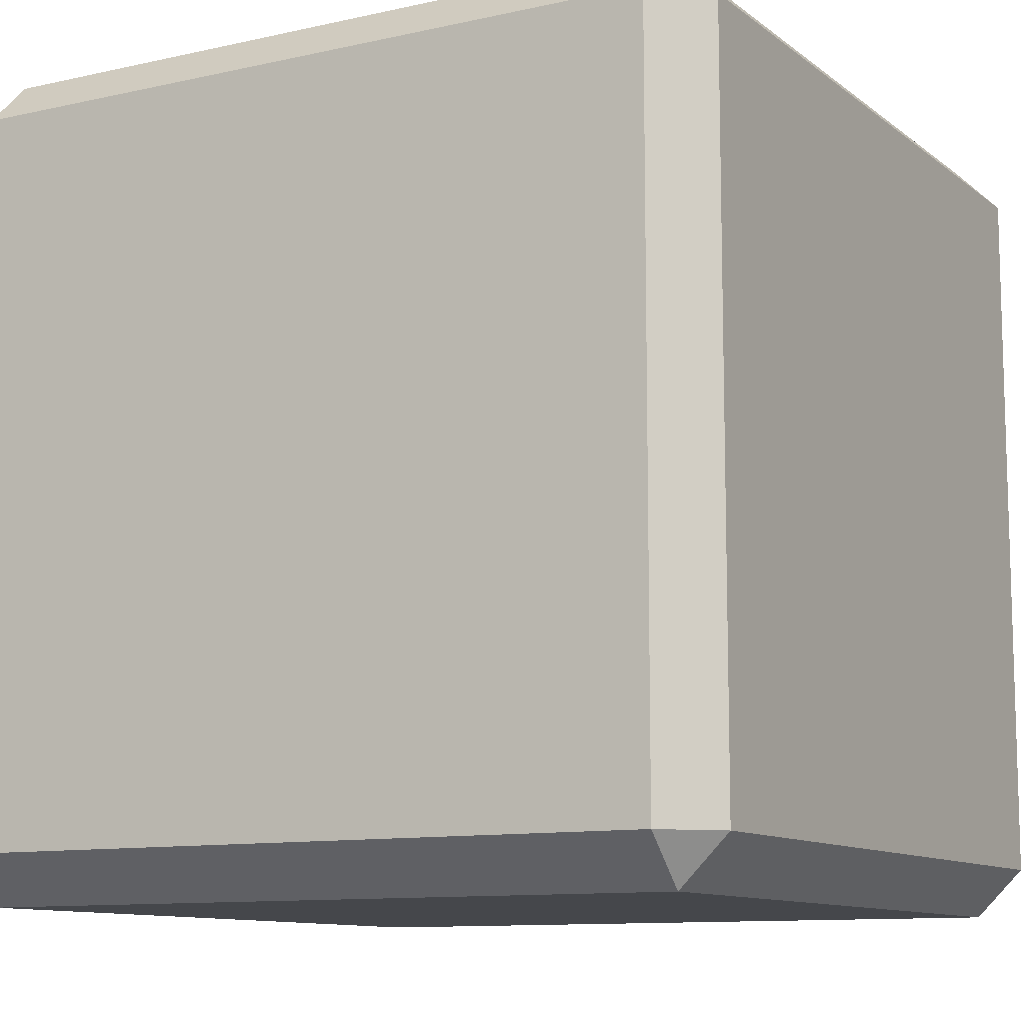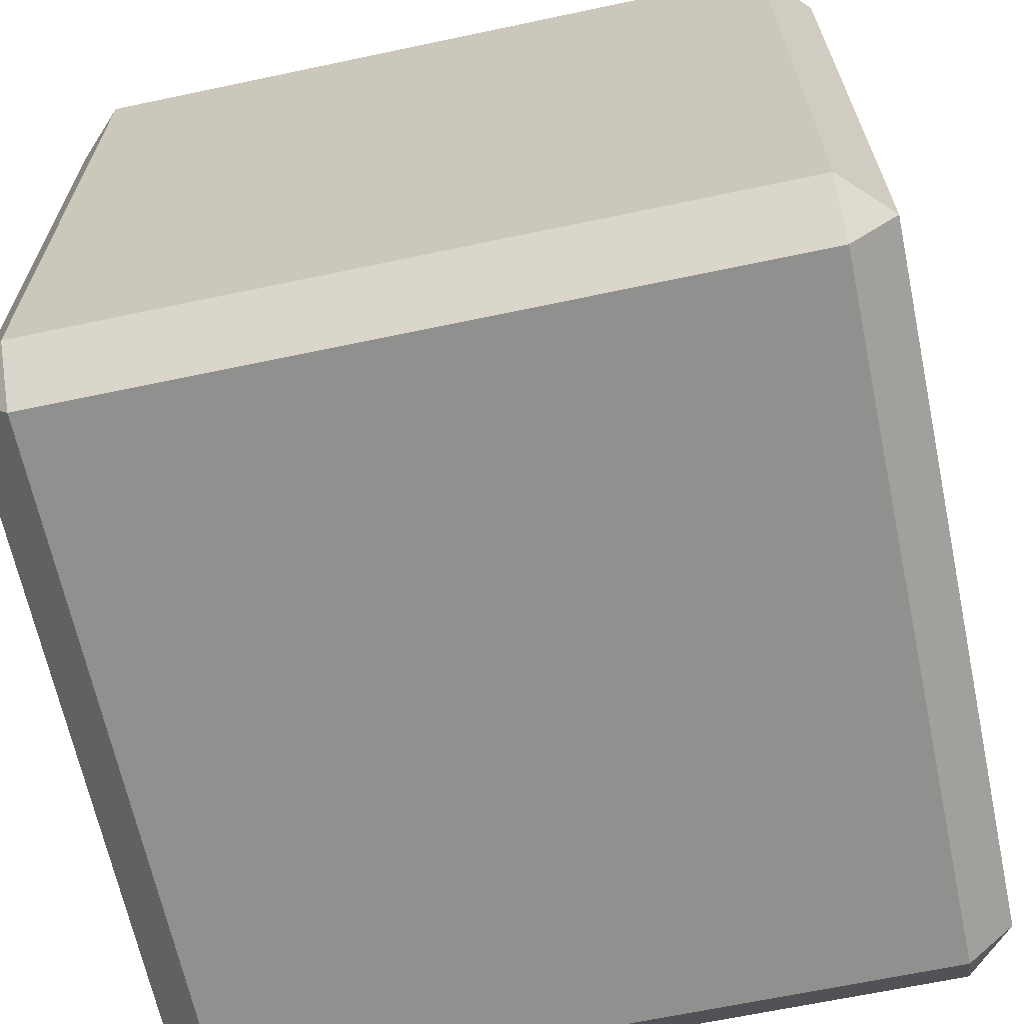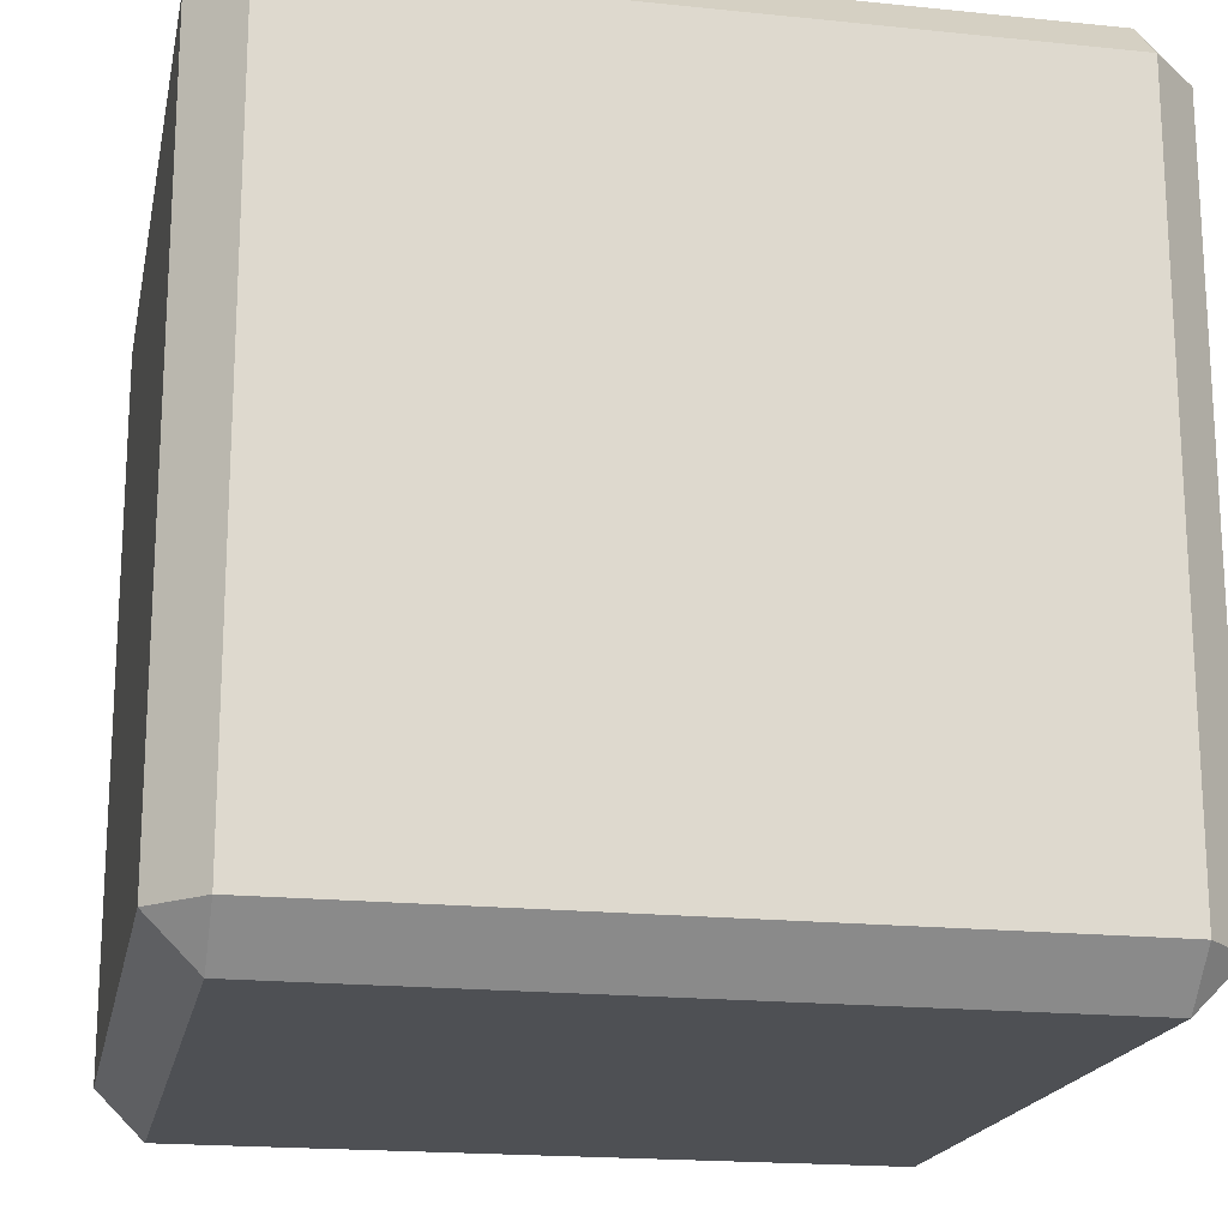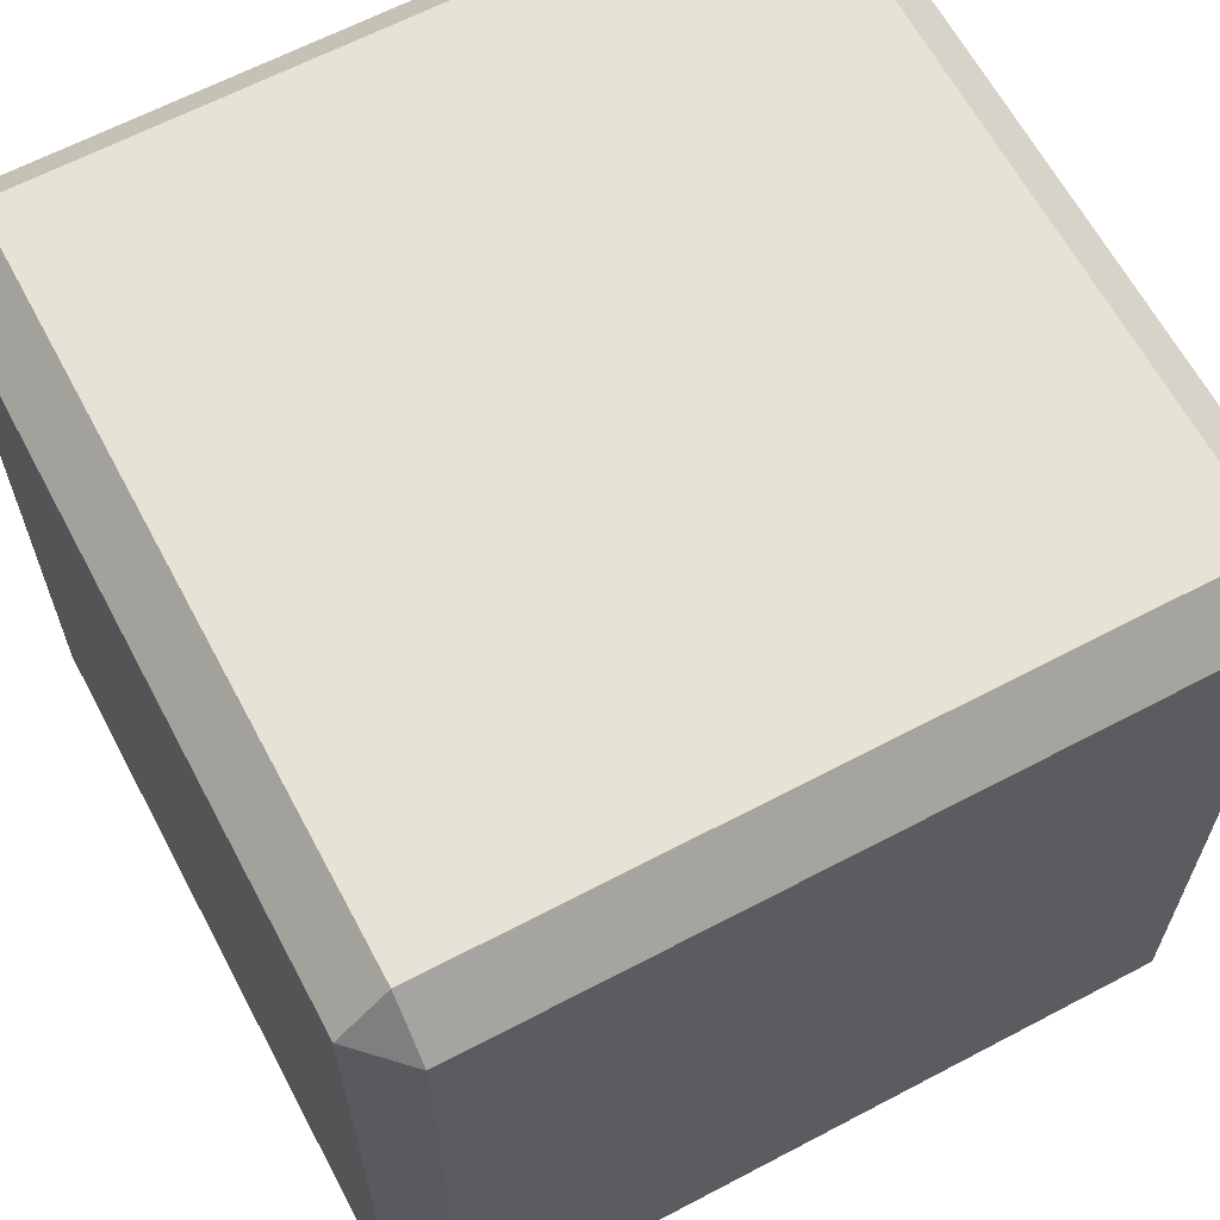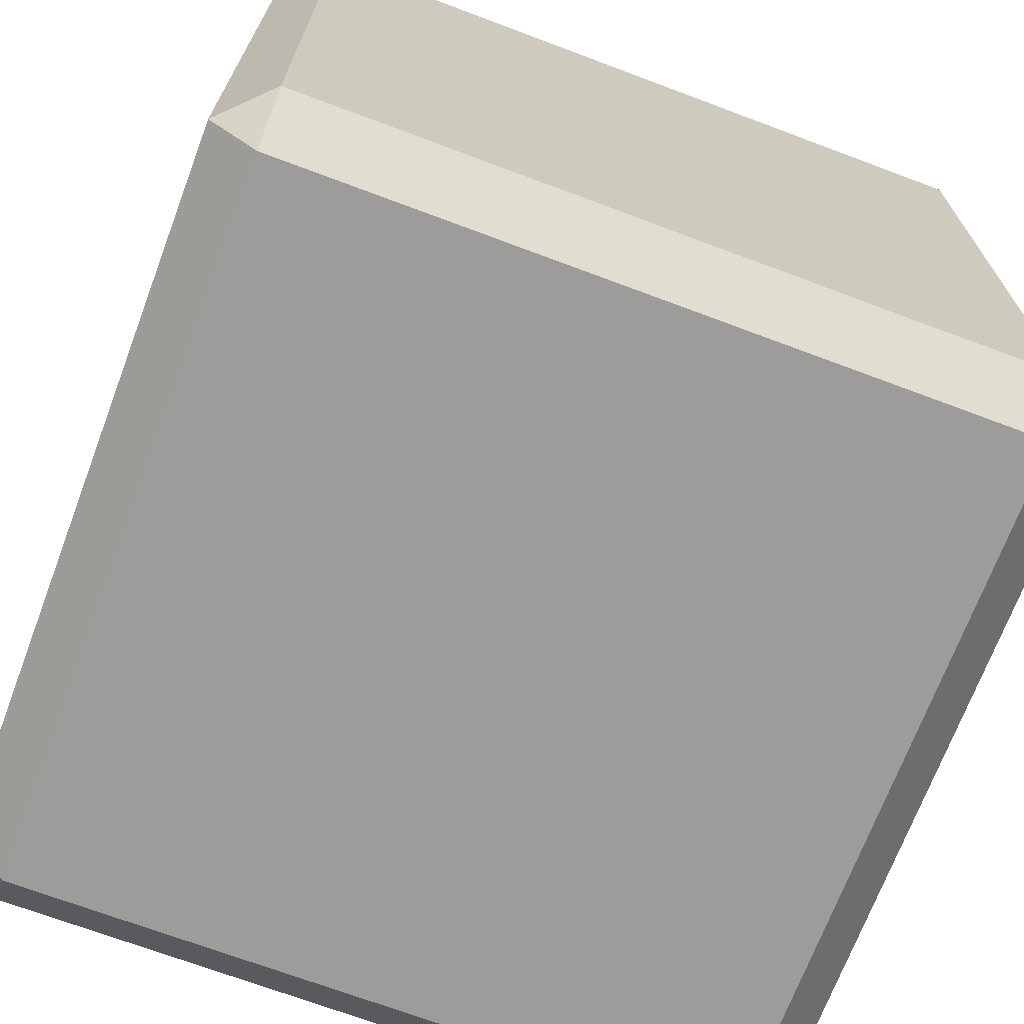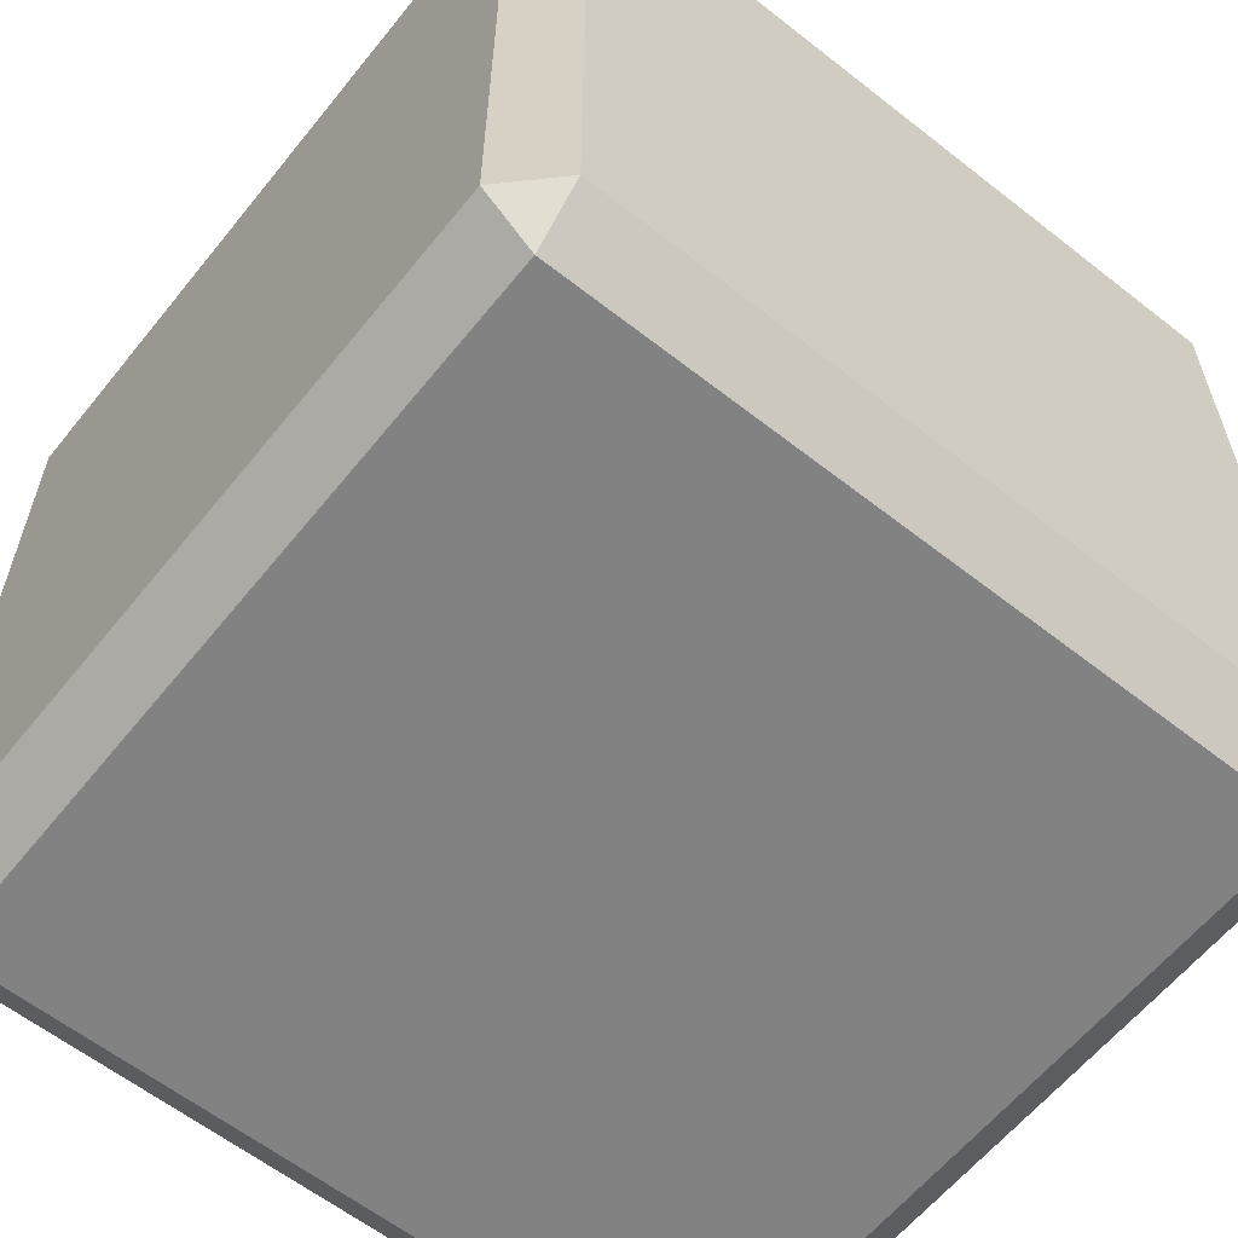
<metadata>
{"format":"obj","ext":"obj","renderer":"f3d","projection":"perspective","resolution":1024,"background":"white","views":[{"elev":-10.6,"azim":119.5,"up":"+Z"},{"elev":-65.6,"azim":-168.0,"up":"+Y"},{"elev":-18.6,"azim":-101.2,"up":"+Y"},{"elev":63.9,"azim":-118.0,"up":"+Z"},{"elev":-70.2,"azim":-110.6,"up":"+Z"},{"elev":-60.7,"azim":-128.7,"up":"+Y"}]}
</metadata>
<code>
o Bush_2_Cylinder.014
v 0.359 0.6196 -0.3602
v 0.3153 0.6196 -0.4039
v 0.3153 0.6633 -0.3602
v 0.3153 -0.03443 -0.4039
v 0.359 -0.03443 -0.3602
v 0.3153 -0.07818 -0.3602
v 0.3153 0.6633 0.2938
v 0.3153 0.6196 0.3376
v 0.359 0.6196 0.2938
v 0.359 -0.03443 0.2938
v 0.3153 -0.03443 0.3376
v 0.3153 -0.07818 0.2938
v -0.3825 0.6196 -0.3602
v -0.3388 0.6633 -0.3602
v -0.3388 0.6196 -0.4039
v -0.3825 -0.03443 -0.3602
v -0.3388 -0.03443 -0.4039
v -0.3388 -0.07818 -0.3602
v -0.3388 0.6633 0.2938
v -0.3825 0.6196 0.2938
v -0.3388 0.6196 0.3376
v -0.3388 -0.07818 0.2938
v -0.3388 -0.03443 0.3376
v -0.3825 -0.03443 0.2938
f 3 14 19 7
f 17 15 2 4
f 24 20 13 16
f 11 8 21 23
f 18 6 12 22
f 1 2 3
f 4 5 6
f 7 8 9
f 10 11 12
f 13 14 15
f 16 17 18
f 19 20 21
f 22 23 24
f 19 14 13 20
f 1 5 4 2
f 14 3 2 15
f 18 22 24 16
f 3 7 9 1
f 12 6 5 10
f 23 21 20 24
f 22 12 11 23
f 8 11 10 9
f 6 18 17 4
f 7 19 21 8
f 15 17 16 13
f 5 1 9 10

</code>
